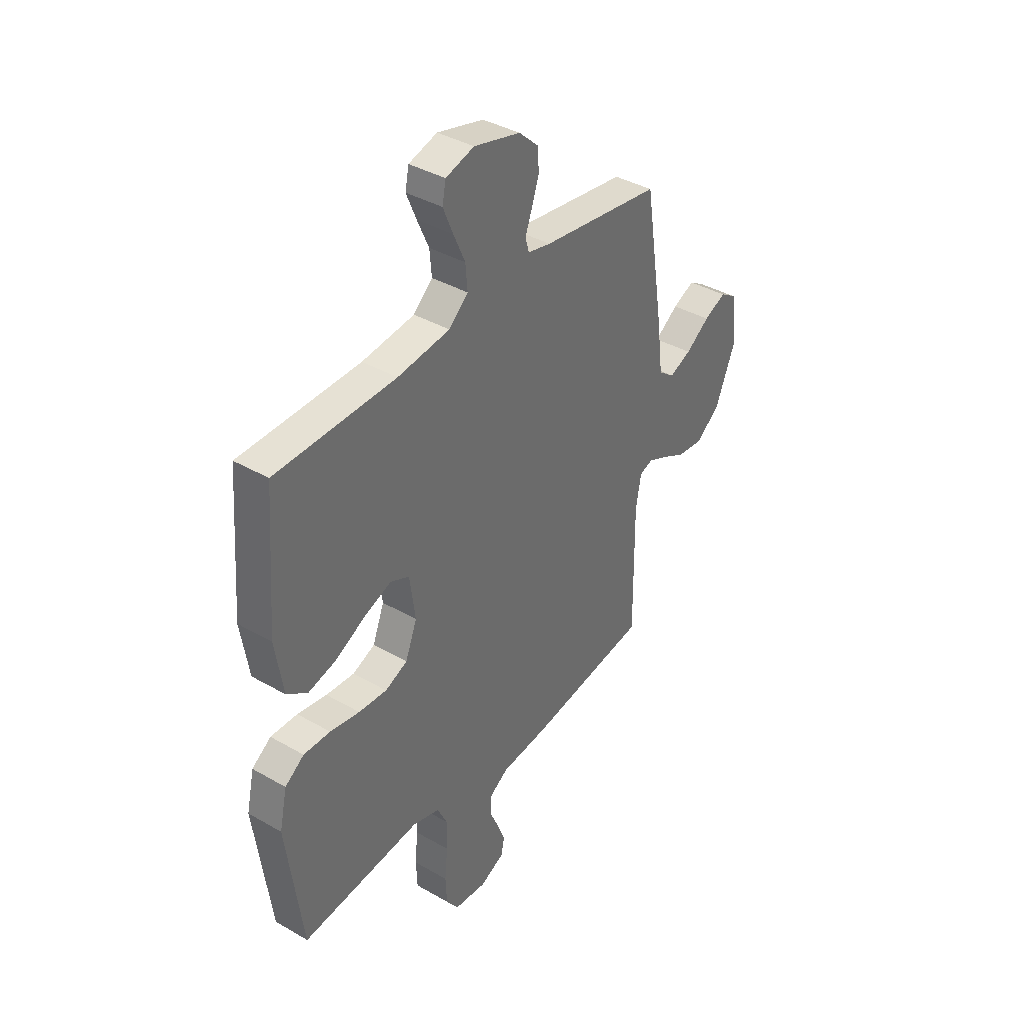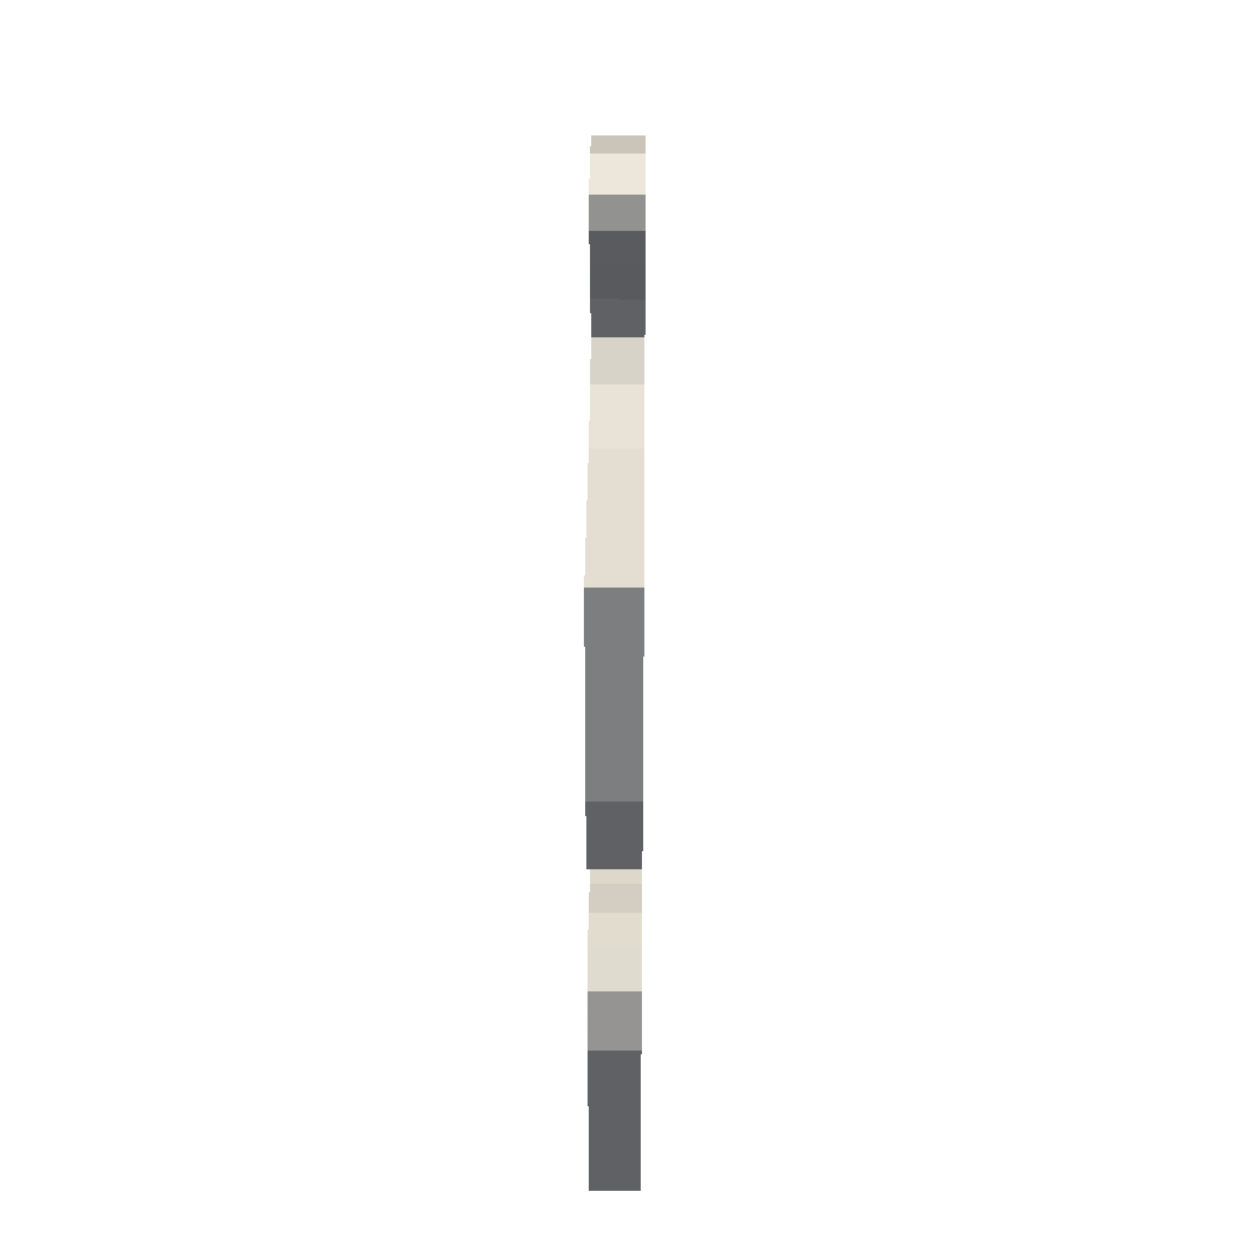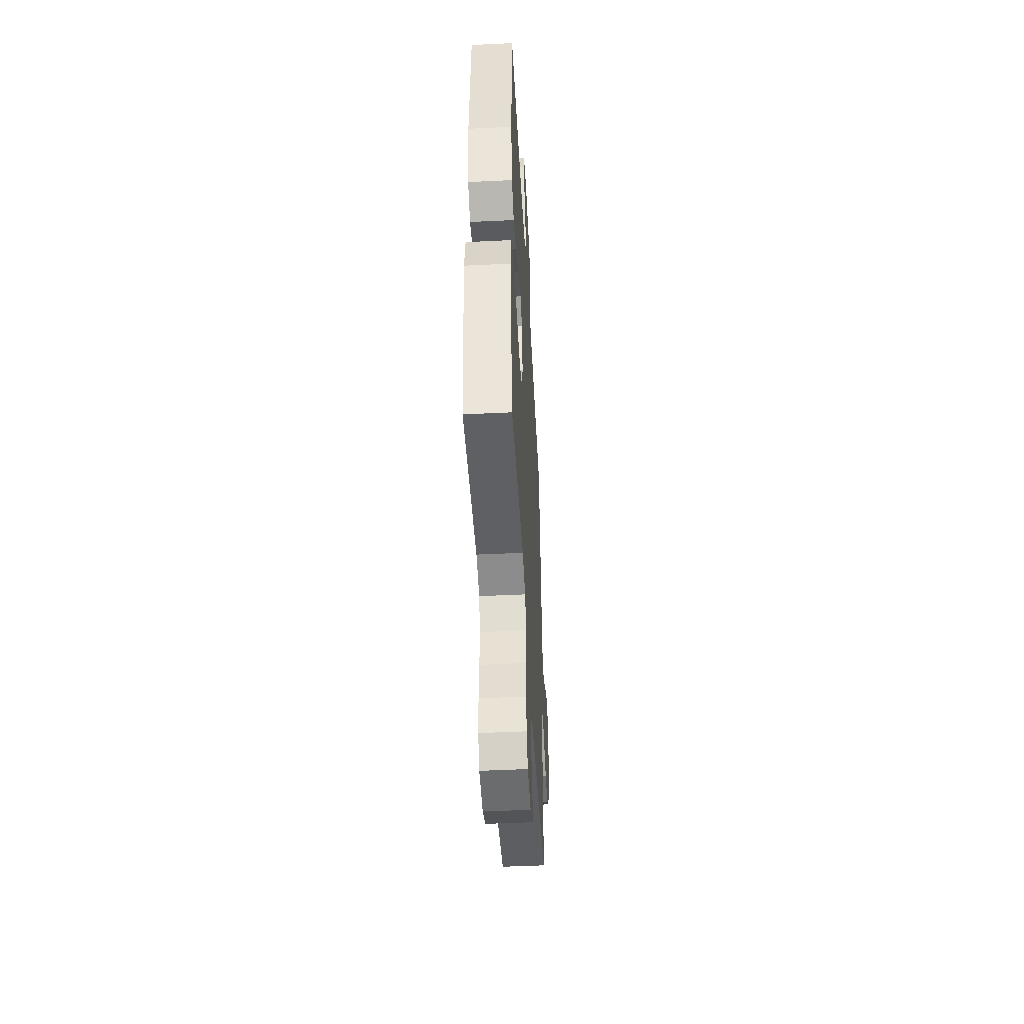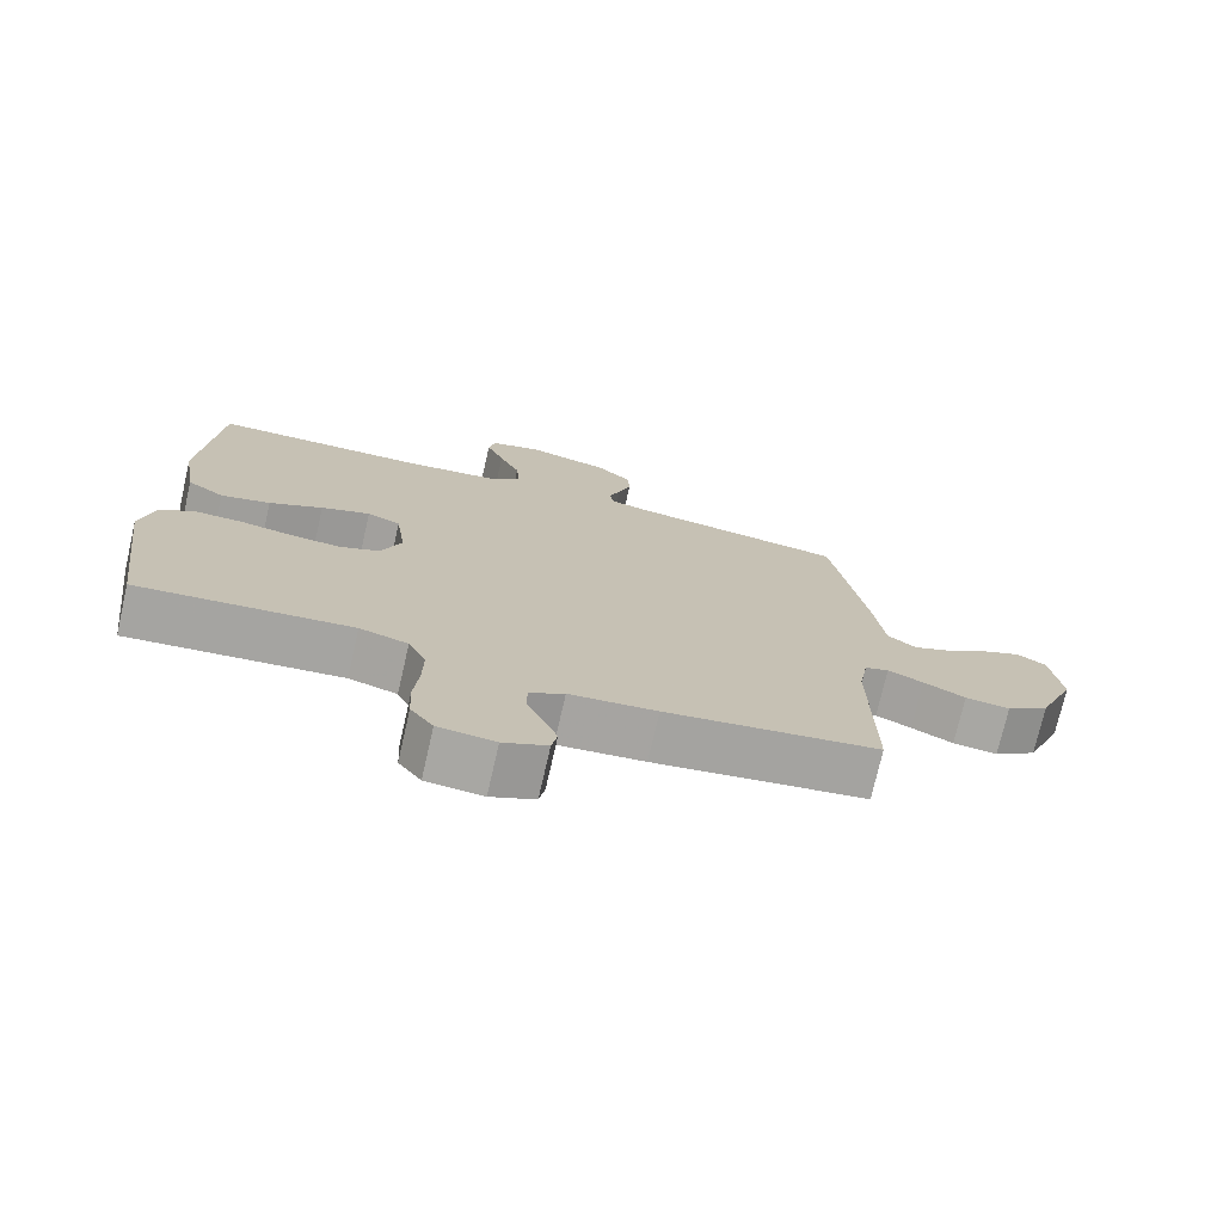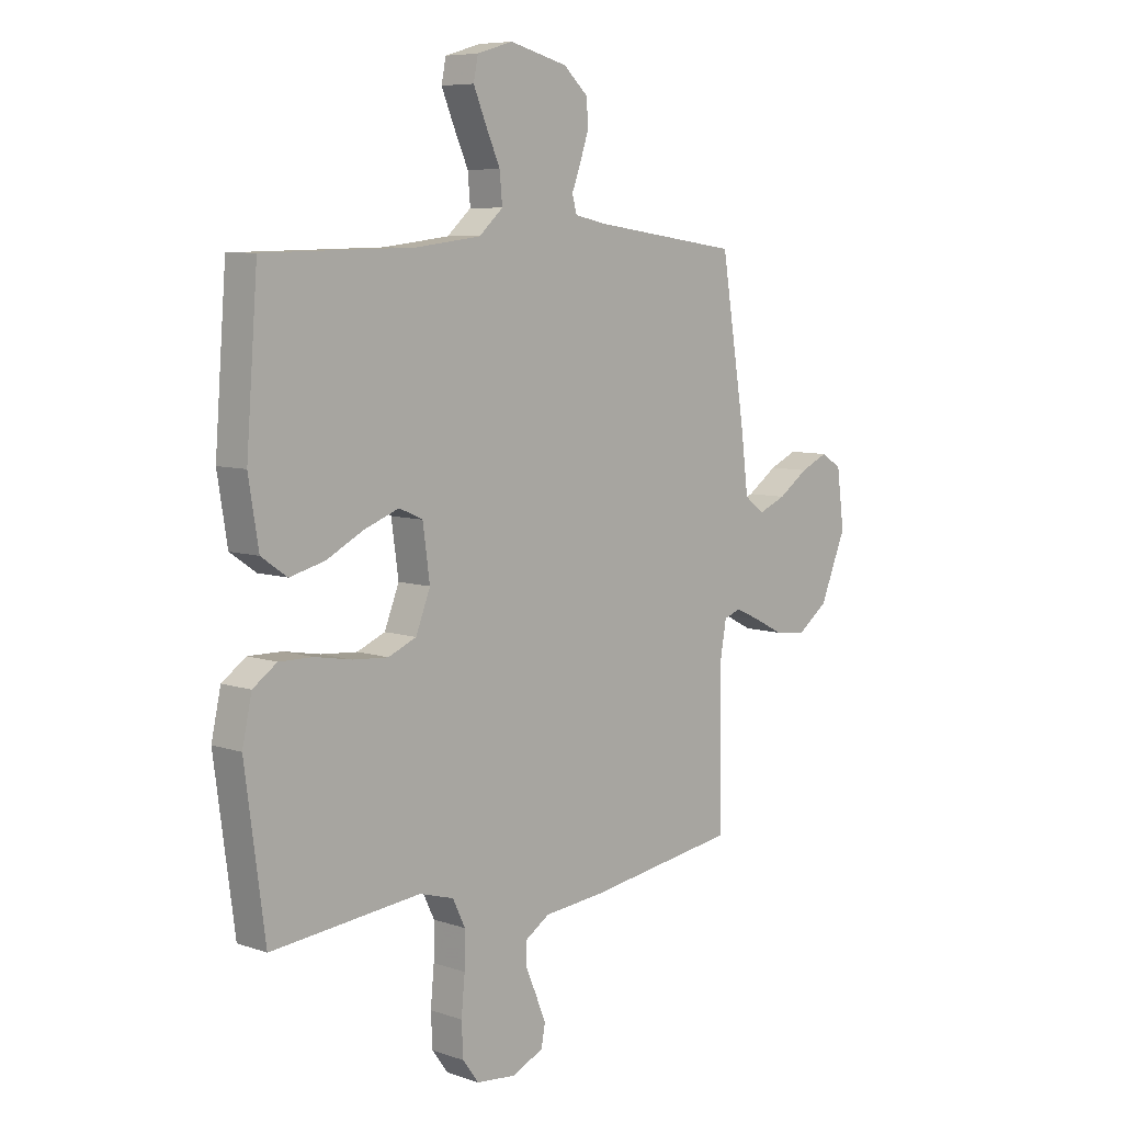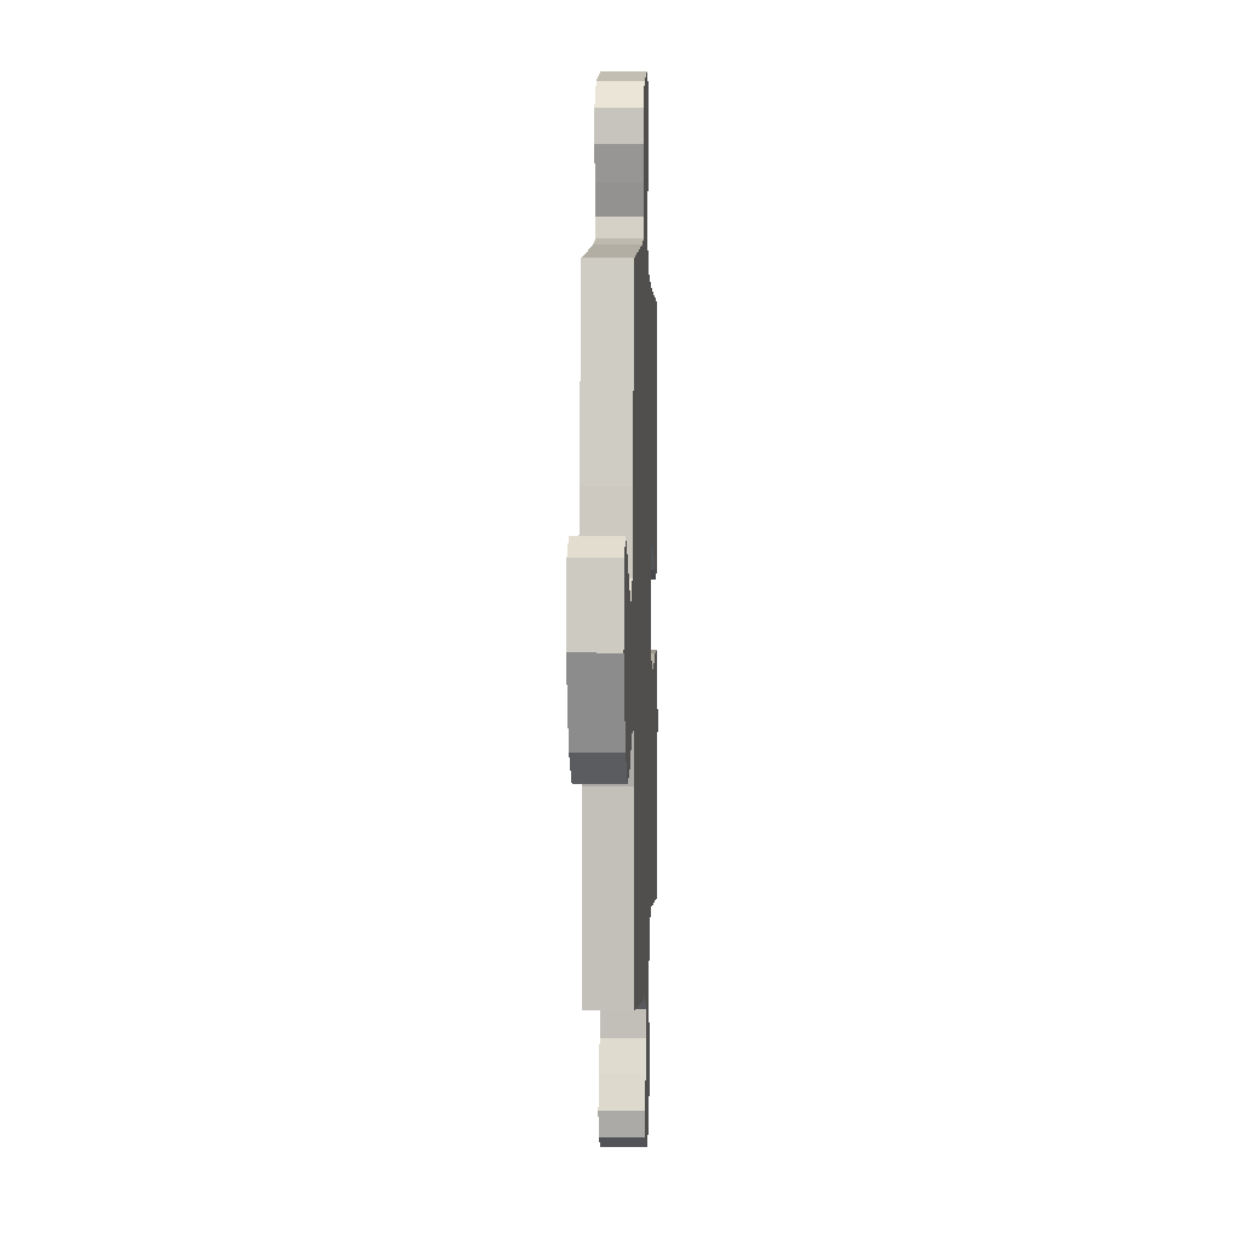
<metadata>
{"format":"obj","ext":"obj","renderer":"f3d","projection":"perspective","resolution":1024,"background":"white","views":[{"elev":38.6,"azim":-54.0,"up":"+Z"},{"elev":35.0,"azim":-89.5,"up":"+Z"},{"elev":-47.9,"azim":-86.9,"up":"+Z"},{"elev":-74.3,"azim":-12.9,"up":"+Z"},{"elev":7.4,"azim":-45.9,"up":"+Z"},{"elev":3.0,"azim":92.5,"up":"+Z"}]}
</metadata>
<code>
v -0.5 0.07 0.5
v -0.2 0.07 0.506
v -0.069 0.07 0.522
v -0.021 0.07 0.565
v -0.026 0.07 0.623
v -0.055 0.07 0.688
v -0.08 0.07 0.748
v -0.071 0.07 0.793
v 0 0.07 0.814
v 0.116 0.07 0.784
v 0.165 0.07 0.739
v 0.168 0.07 0.687
v 0.15 0.07 0.634
v 0.133 0.07 0.588
v 0.142 0.07 0.555
v 0.2 0.07 0.542
v 0.5 0.07 0.5
v 0.548 0.07 0.2
v 0.563 0.07 0.08
v 0.603 0.07 0.05
v 0.658 0.07 0.073
v 0.718 0.07 0.115
v 0.773 0.07 0.14
v 0.814 0.07 0.114
v 0.829 0.07 0
v 0.777 0.07 -0.126
v 0.716 0.07 -0.172
v 0.653 0.07 -0.165
v 0.594 0.07 -0.135
v 0.544 0.07 -0.112
v 0.51 0.07 -0.124
v 0.497 0.07 -0.2
v 0.5 0.07 -0.5
v 0.2 0.07 -0.545
v 0.077 0.07 -0.557
v 0.028 0.07 -0.589
v 0.028 0.07 -0.633
v 0.05 0.07 -0.684
v 0.07 0.07 -0.734
v 0.062 0.07 -0.776
v 0 0.07 -0.805
v -0.08 0.07 -0.797
v -0.112 0.07 -0.753
v -0.115 0.07 -0.687
v -0.108 0.07 -0.612
v -0.107 0.07 -0.542
v -0.132 0.07 -0.49
v -0.2 0.07 -0.47
v -0.5 0.07 -0.5
v -0.54 0.07 -0.2
v -0.521 0.07 -0.113
v -0.473 0.07 -0.079
v -0.406 0.07 -0.08
v -0.332 0.07 -0.093
v -0.261 0.07 -0.098
v -0.205 0.07 -0.074
v -0.176 0.07 0
v -0.19 0.07 0.102
v -0.237 0.07 0.123
v -0.306 0.07 0.097
v -0.381 0.07 0.058
v -0.451 0.07 0.04
v -0.503 0.07 0.076
v -0.523 0.07 0.2
v -0.5 0 0.5
v -0.2 0 0.506
v -0.069 0 0.522
v -0.021 0 0.565
v -0.026 0 0.623
v -0.055 0 0.688
v -0.08 0 0.748
v -0.071 0 0.793
v 0 0 0.814
v 0.116 0 0.784
v 0.165 0 0.739
v 0.168 0 0.687
v 0.15 0 0.634
v 0.133 0 0.588
v 0.142 0 0.555
v 0.2 0 0.542
v 0.5 0 0.5
v 0.548 0 0.2
v 0.563 0 0.08
v 0.603 0 0.05
v 0.658 0 0.073
v 0.718 0 0.115
v 0.773 0 0.14
v 0.814 0 0.114
v 0.829 0 0
v 0.777 0 -0.126
v 0.716 0 -0.172
v 0.653 0 -0.165
v 0.594 0 -0.135
v 0.544 0 -0.112
v 0.51 0 -0.124
v 0.497 0 -0.2
v 0.5 0 -0.5
v 0.2 0 -0.545
v 0.077 0 -0.557
v 0.028 0 -0.589
v 0.028 0 -0.633
v 0.05 0 -0.684
v 0.07 0 -0.734
v 0.062 0 -0.776
v 0 0 -0.805
v -0.08 0 -0.797
v -0.112 0 -0.753
v -0.115 0 -0.687
v -0.108 0 -0.612
v -0.107 0 -0.542
v -0.132 0 -0.49
v -0.2 0 -0.47
v -0.5 0 -0.5
v -0.54 0 -0.2
v -0.521 0 -0.113
v -0.473 0 -0.079
v -0.406 0 -0.08
v -0.332 0 -0.093
v -0.261 0 -0.098
v -0.205 0 -0.074
v -0.176 0 0
v -0.19 0 0.102
v -0.237 0 0.123
v -0.306 0 0.097
v -0.381 0 0.058
v -0.451 0 0.04
v -0.503 0 0.076
v -0.523 0 0.2
f 63 64 1 2
f 60 61 62 63
f 59 60 63 2
f 58 59 2 3
f 57 58 3 4
f 51 52 53 54
f 51 54 55
f 48 49 50 51
f 47 48 51 55
f 46 47 55 56
f 42 43 44 45
f 42 45 46
f 41 42 46
f 37 38 39 40
f 37 40 41 46
f 32 33 34 35
f 31 32 35 36
f 26 27 28 29
f 26 29 30
f 25 26 30
f 24 25 30 31
f 21 22 23 24
f 20 21 24 31
f 16 17 18 19
f 15 16 19
f 11 12 13 14
f 9 10 11 14
f 9 14 15
f 8 9 15
f 5 6 7 8
f 5 8 15 19
f 37 46 56 57
f 36 37 57 4
f 19 20 31 36
f 19 36 4
f 4 5 19
f 66 65 128 127
f 127 126 125 124
f 66 127 124 123
f 67 66 123 122
f 68 67 122 121
f 118 117 116 115
f 119 118 115
f 115 114 113 112
f 119 115 112 111
f 120 119 111 110
f 109 108 107 106
f 110 109 106
f 110 106 105
f 104 103 102 101
f 110 105 104 101
f 99 98 97 96
f 100 99 96 95
f 93 92 91 90
f 94 93 90
f 94 90 89
f 95 94 89 88
f 88 87 86 85
f 95 88 85 84
f 83 82 81 80
f 83 80 79
f 78 77 76 75
f 78 75 74 73
f 79 78 73
f 79 73 72
f 72 71 70 69
f 83 79 72 69
f 121 120 110 101
f 68 121 101 100
f 100 95 84 83
f 68 100 83
f 83 69 68
f 1 65 66 2
f 2 66 67 3
f 3 67 68 4
f 4 68 69 5
f 5 69 70 6
f 6 70 71 7
f 7 71 72 8
f 8 72 73 9
f 9 73 74 10
f 10 74 75 11
f 11 75 76 12
f 12 76 77 13
f 13 77 78 14
f 14 78 79 15
f 15 79 80 16
f 16 80 81 17
f 17 81 82 18
f 18 82 83 19
f 19 83 84 20
f 20 84 85 21
f 21 85 86 22
f 22 86 87 23
f 23 87 88 24
f 24 88 89 25
f 25 89 90 26
f 26 90 91 27
f 27 91 92 28
f 28 92 93 29
f 29 93 94 30
f 30 94 95 31
f 31 95 96 32
f 32 96 97 33
f 33 97 98 34
f 34 98 99 35
f 35 99 100 36
f 36 100 101 37
f 37 101 102 38
f 38 102 103 39
f 39 103 104 40
f 40 104 105 41
f 41 105 106 42
f 42 106 107 43
f 43 107 108 44
f 44 108 109 45
f 45 109 110 46
f 46 110 111 47
f 47 111 112 48
f 48 112 113 49
f 49 113 114 50
f 50 114 115 51
f 51 115 116 52
f 52 116 117 53
f 53 117 118 54
f 54 118 119 55
f 55 119 120 56
f 56 120 121 57
f 57 121 122 58
f 58 122 123 59
f 59 123 124 60
f 60 124 125 61
f 61 125 126 62
f 62 126 127 63
f 63 127 128 64
f 64 128 65 1

</code>
